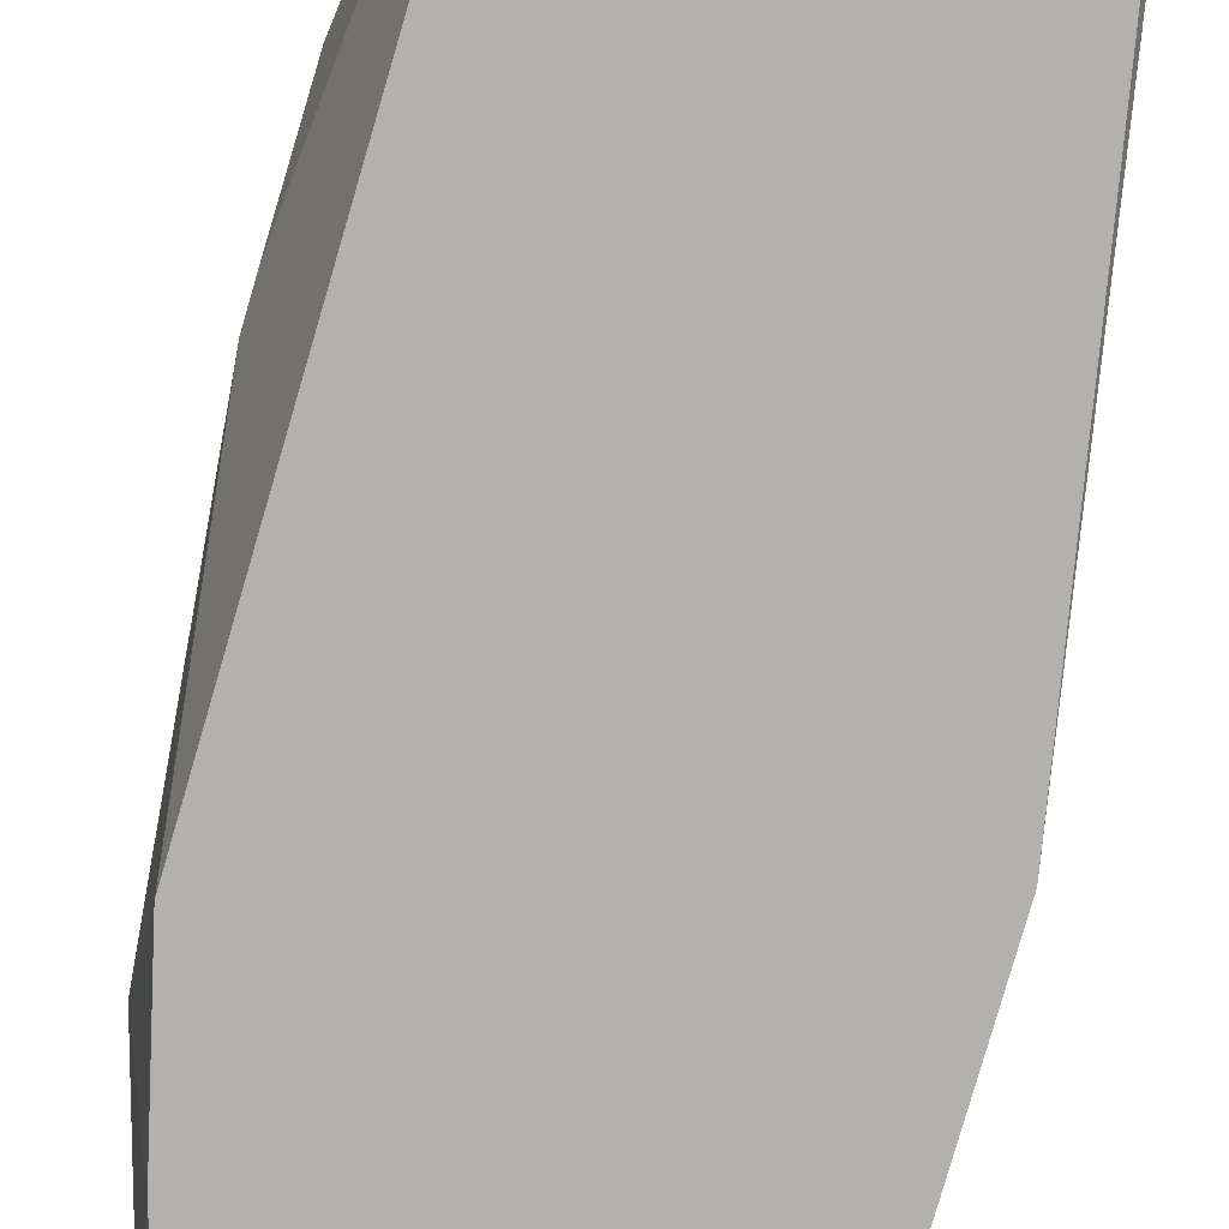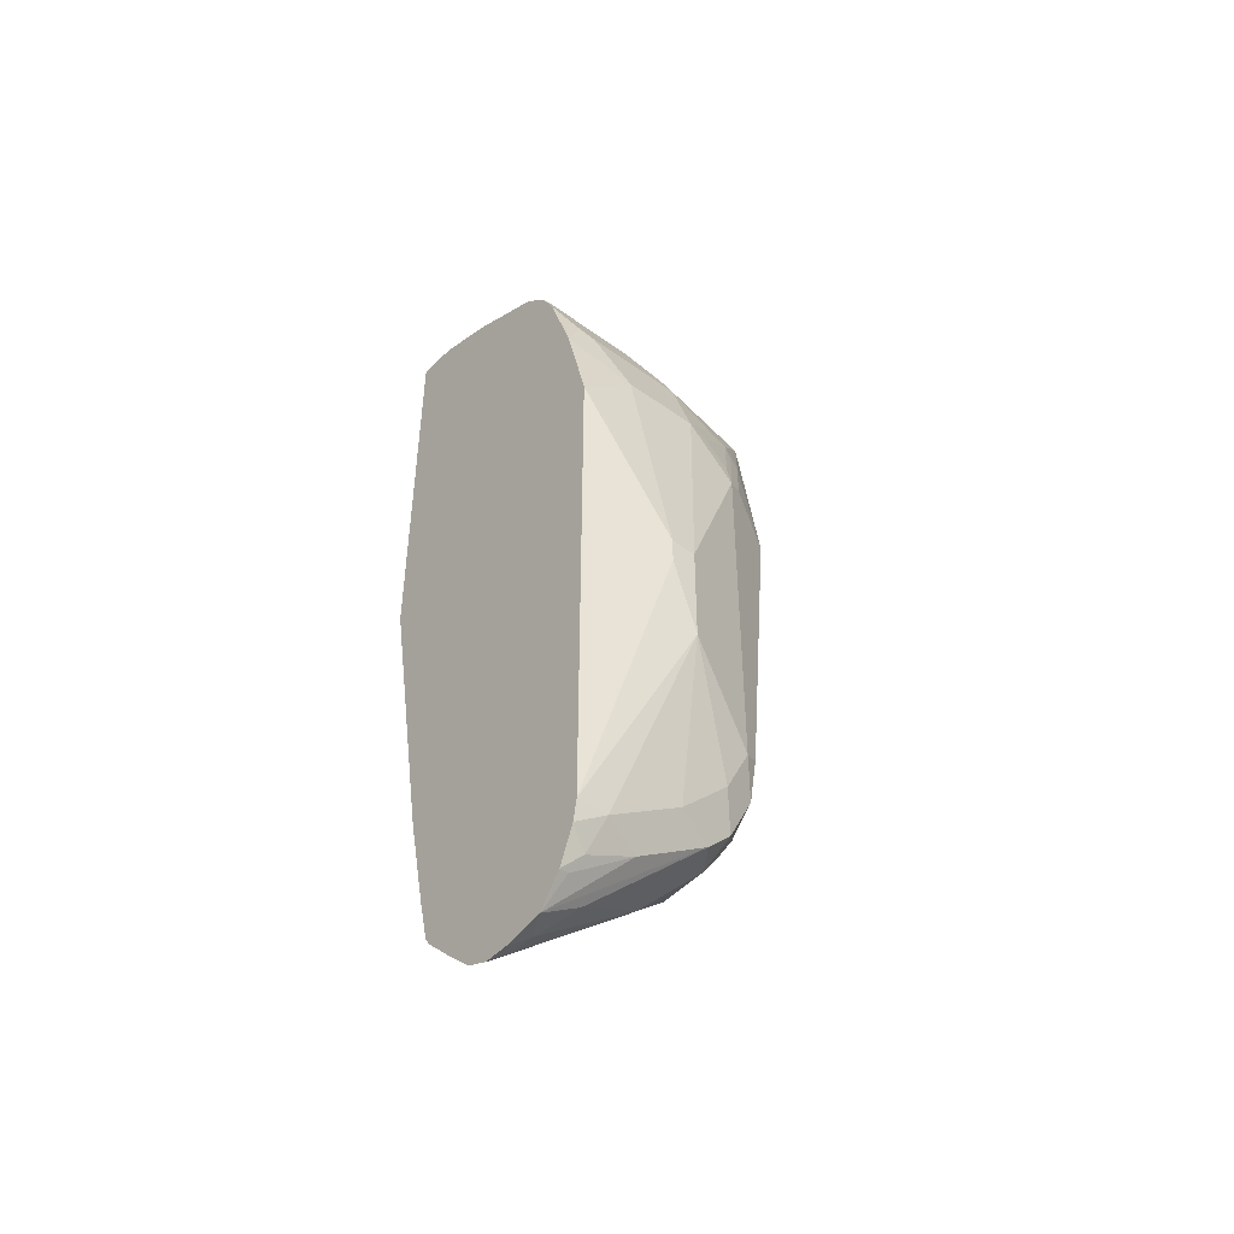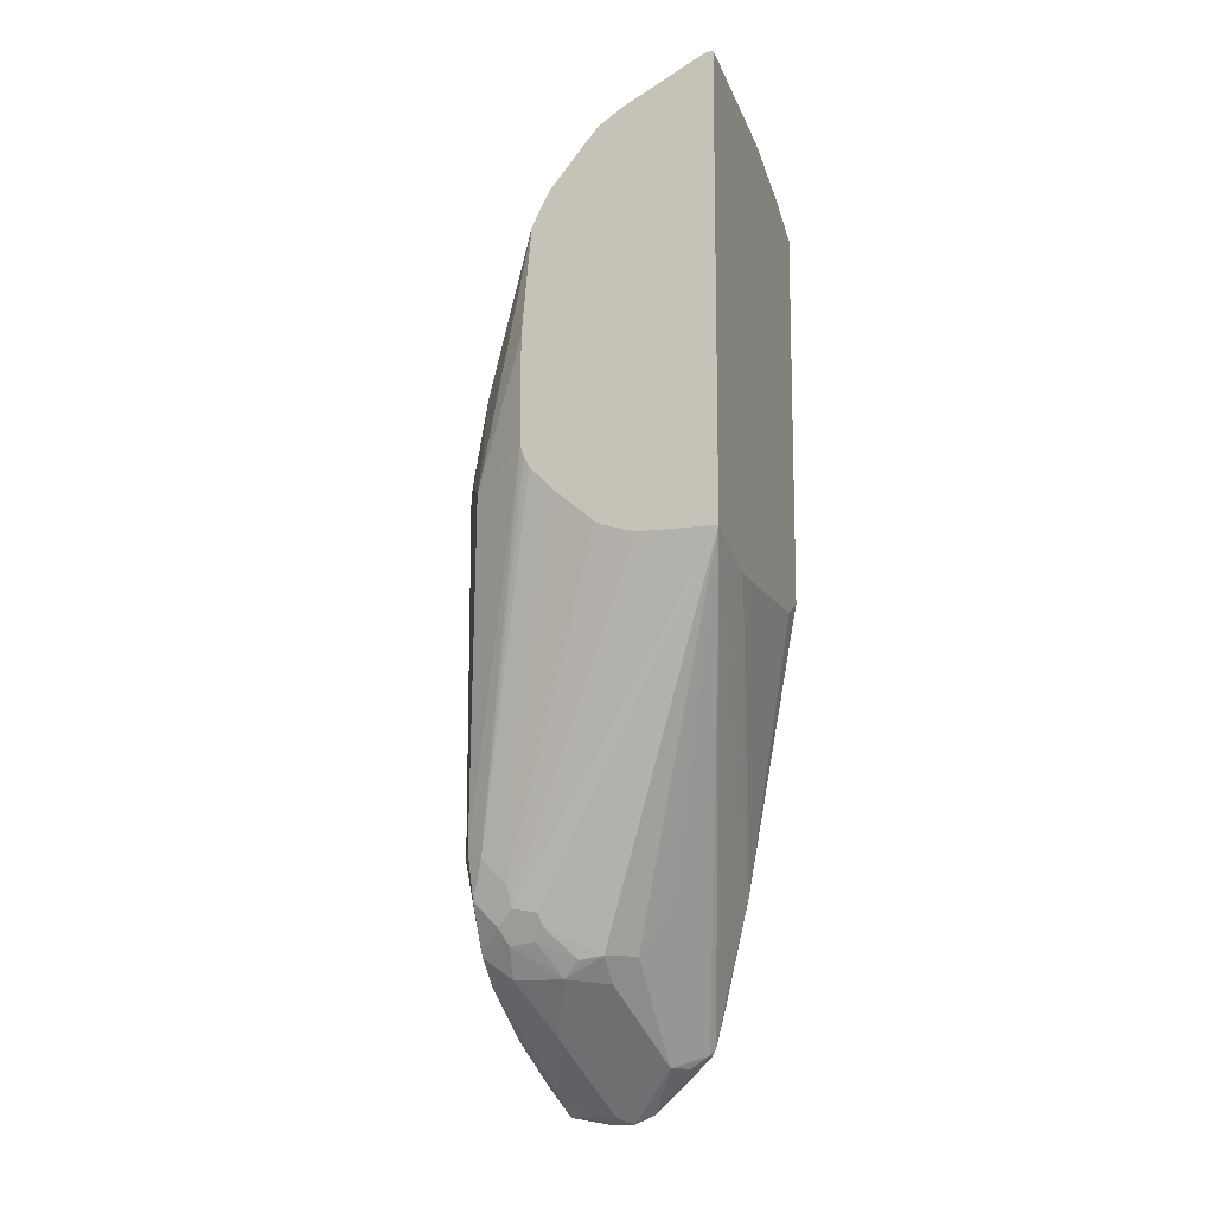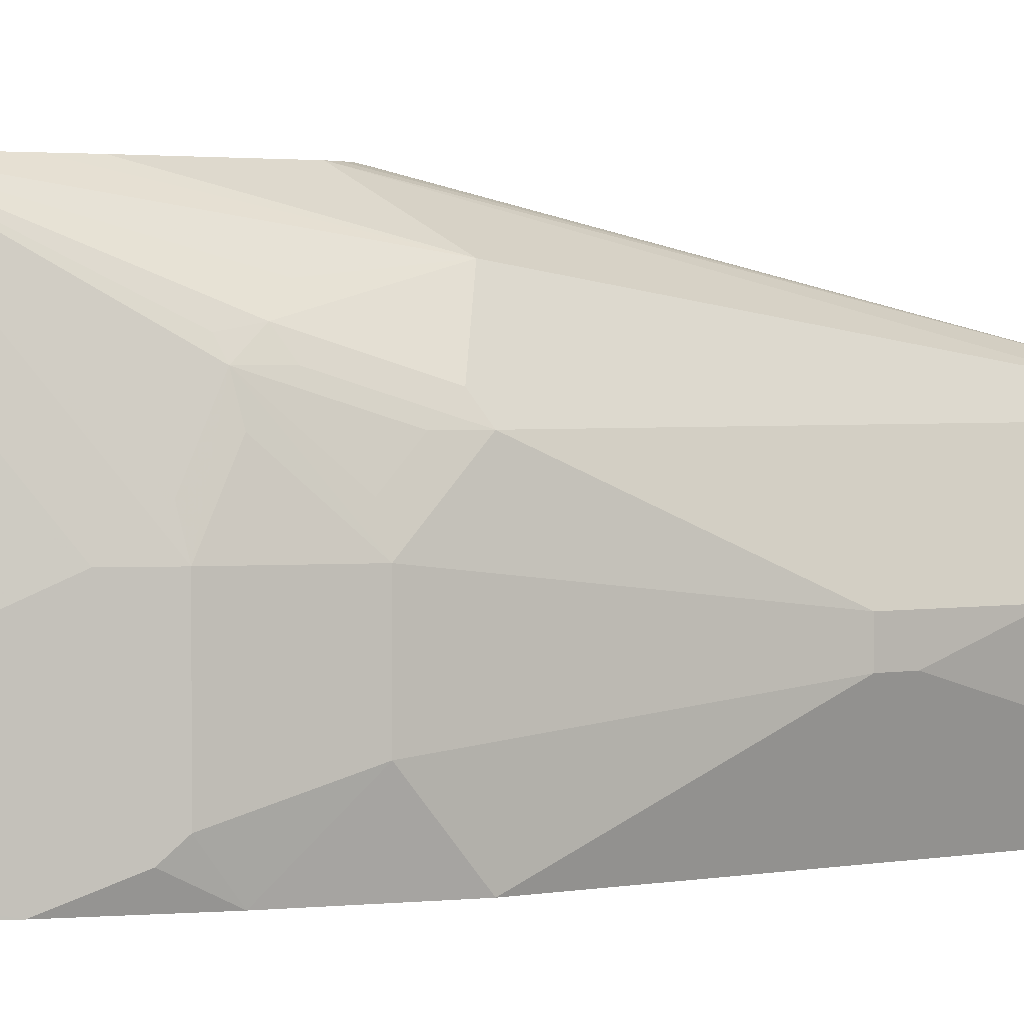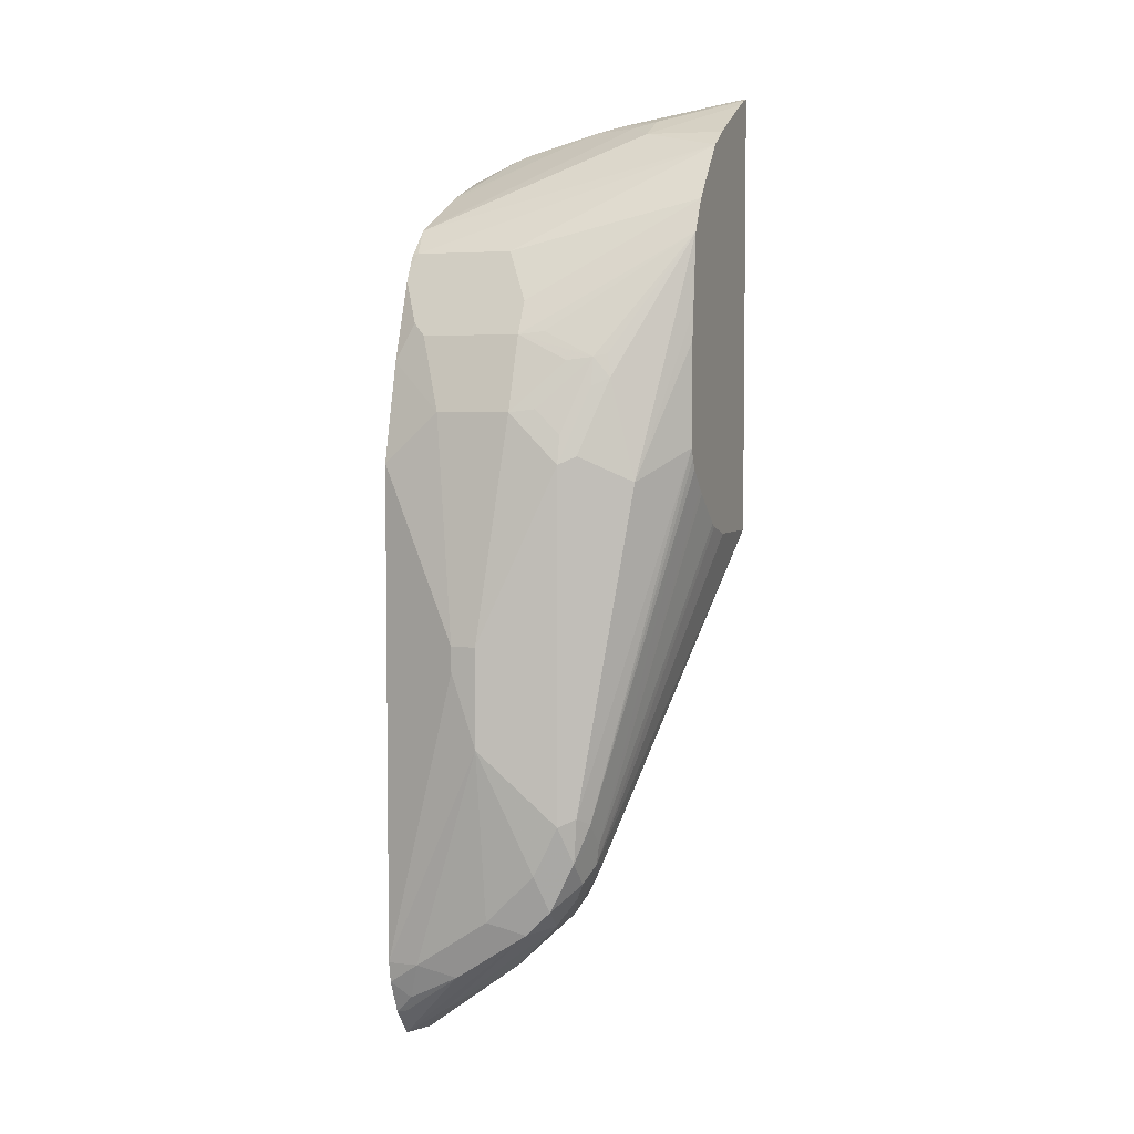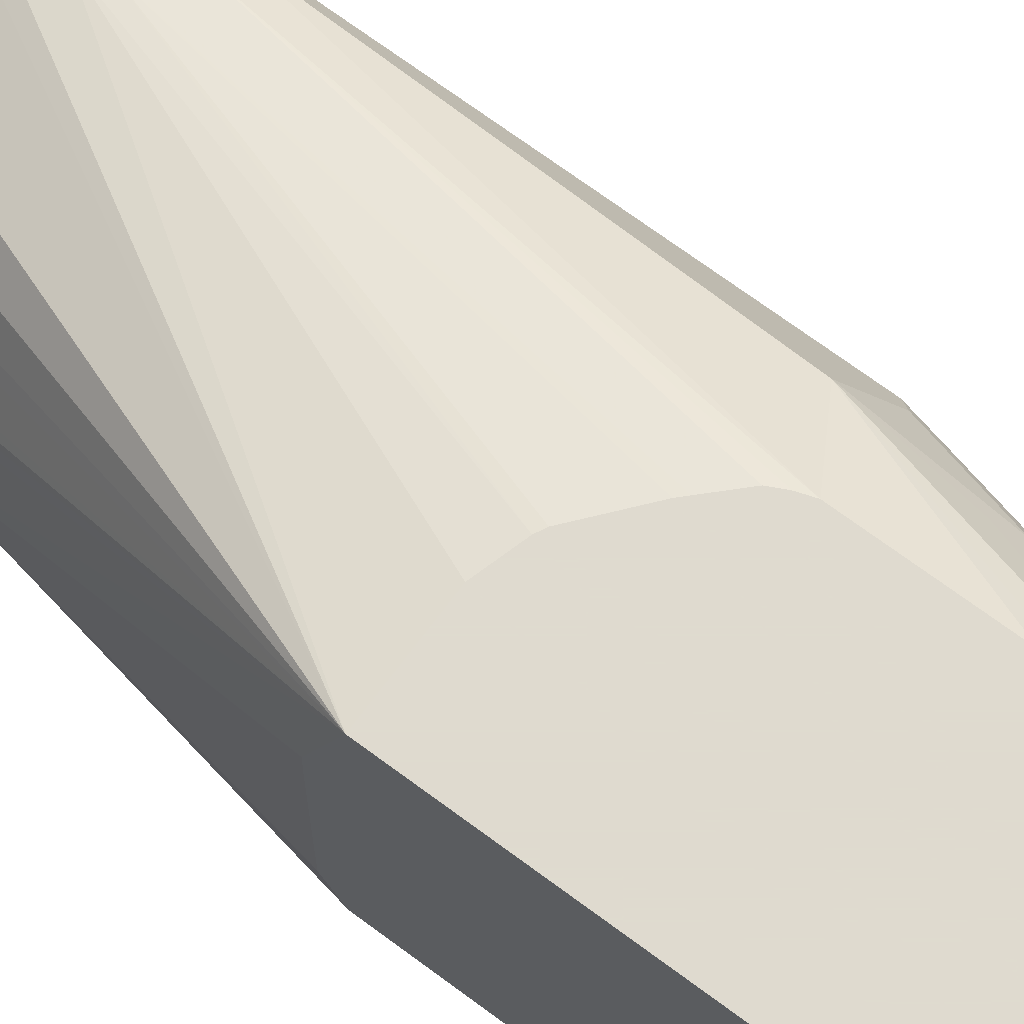
<metadata>
{"format":"obj","ext":"obj","renderer":"f3d","projection":"perspective","resolution":1024,"background":"white","views":[{"elev":-79.3,"azim":-16.2,"up":"+Z"},{"elev":-46.3,"azim":-129.7,"up":"+Y"},{"elev":-12.5,"azim":18.5,"up":"+Y"},{"elev":2.0,"azim":-128.4,"up":"+Z"},{"elev":4.6,"azim":-69.3,"up":"+Y"},{"elev":70.6,"azim":126.6,"up":"+Z"}]}
</metadata>
<code>
v 0.0008715 0.2257 -0.3228
v -5.26e-06 0.2262 -0.3231
v 0.0008715 0.2257 -0.3193
v 0.0008715 0.2098 -0.4198
v -0.004332 0.2252 -0.3193
v -5.26e-06 0.2262 -0.3193
v -5.26e-06 0.21 -0.42
v -0.01617 0.21 -0.4039
v -0.03231 0.21 -0.3716
v 0.0008715 -0.06463 -0.3193
v 0.0008715 0.1938 -0.4685
v -0.01255 0.2211 -0.3193
v -0.01819 0.2059 -0.42
v -0.01617 0.1938 -0.4685
v -0.03433 0.2059 -0.3877
v -0.05385 0.1992 -0.3716
v 0.0008715 -0.08081 -0.3716
v -0.04848 -0.06463 -0.3193
v -0.1427 -0.2719 -0.3742
v -0.1272 -0.2746 -0.3756
v -0.1252 -0.2827 -0.3796
v -0.09289 -0.2988 -0.3958
v -0.07674 -0.2988 -0.4119
v -0.05856 -0.2746 -0.42
v -0.05856 -0.2907 -0.4362
v -0.05856 -0.3069 -0.4523
v -0.05856 -0.3392 -0.4846
v -0.05856 -0.3553 -0.5008
v -0.05574 -0.3516 -0.5046
v -0.04848 -0.323 -0.5008
v -0.03231 -0.2584 -0.5008
v 0.0008715 0.1777 -0.5046
v -0.03184 0.211 -0.3193
v -0.02154 0.1884 -0.4792
v -0.03433 0.1898 -0.4523
v -0.07287 0.1574 -0.5046
v -0.08364 0.152 -0.5046
v -0.1077 0.14 -0.5046
v -0.01617 0.1777 -0.5046
v -0.1159 0.1358 -0.5046
v -0.1184 0.1346 -0.5046
v -0.07144 0.1879 -0.3193
v -0.05642 0.1979 -0.3193
v 0.0008715 -0.08099 -0.3724
v -0.06847 -0.0587 -0.3193
v -0.1454 -0.2584 -0.3716
v -0.1588 -0.2558 -0.3742
v -0.1535 -0.2827 -0.3796
v -0.1481 -0.2934 -0.385
v -0.1312 -0.2907 -0.3837
v -0.1077 -0.3015 -0.3931
v -0.1184 -0.3123 -0.3985
v -0.09289 -0.315 -0.4119
v -0.07674 -0.315 -0.4281
v -0.07674 -0.3473 -0.4604
v -0.07674 -0.3634 -0.4765
v -0.06866 -0.3634 -0.4927
v -0.05873 -0.3566 -0.5046
v -0.04848 -0.323 -0.5046
v -0.0342 -0.2603 -0.5046
v 0.0008715 -0.07104 -0.5046
v 0.0008715 -0.07568 -0.4957
v 0.0008715 -0.08081 -0.4855
v 0.0008715 -0.08123 -0.4842
v 0.0008715 -0.08123 -0.3886
v -0.03008 0.1746 -0.5046
v -0.06462 0.1615 -0.5046
v -0.1348 0.1172 -0.5046
v -0.1346 0.1184 -0.5008
v -0.1346 0.1184 -0.4362
v -0.1023 0.1507 -0.3193
v -0.0727 -0.05656 -0.3193
v -0.1615 -0.2423 -0.3716
v -0.09731 -0.03617 -0.3193
v -0.1008 -0.03275 -0.3193
v -0.1135 -0.02005 -0.3193
v -0.1696 -0.2665 -0.3796
v -0.1696 -0.2988 -0.3958
v -0.1508 -0.3123 -0.3985
v -0.1346 -0.3446 -0.4308
v -0.1184 -0.3931 -0.4954
v -0.09155 -0.3662 -0.4738
v -0.1093 -0.3977 -0.5046
v -0.09504 -0.3914 -0.5046
v -0.07996 -0.3775 -0.5046
v -0.1406 0.1064 -0.5046
v -0.1435 0.1007 -0.5046
v -0.1575 0.07265 -0.4927
v -0.1508 0.08614 -0.42
v -0.109 0.1374 -0.3193
v -0.1723 -0.2369 -0.3769
v -0.1169 -0.01315 -0.3193
v -0.1192 -0.006188 -0.3193
v -0.1777 -0.2423 -0.3877
v -0.1777 -0.2746 -0.4039
v -0.175 -0.2881 -0.4065
v -0.1696 -0.315 -0.4119
v -0.1508 -0.3769 -0.4792
v -0.1346 -0.3931 -0.4954
v -0.1254 -0.3977 -0.5046
v -0.1615 0.0484 -0.5046
v -0.1615 0.06458 -0.4846
v -0.1615 0.06458 -0.42
v -0.1131 0.1292 -0.3193
v -0.1669 -0.1669 -0.3662
v -0.1192 0.06074 -0.3193
v -0.1561 -0.02695 -0.3446
v -0.1938 -0.1938 -0.4362
v -0.1777 -0.0162 -0.3877
v -0.1777 -0.3069 -0.4362
v -0.1696 -0.3473 -0.4604
v -0.1513 -0.3936 -0.5046
v -0.1777 -0.0162 -0.5046
v -0.1777 0.0161 -0.4685
v -0.1615 0.0484 -0.3877
v -0.1575 0.05048 -0.3716
v -0.1575 0.0666 -0.4039
v -0.1777 0.0161 -0.42
v -0.1535 0.05249 -0.3635
v -0.1561 0.03766 -0.3608
v -0.1508 0.02691 -0.35
v -0.1176 0.07942 -0.3193
v -0.1723 -0.01083 -0.3769
v -0.1938 -0.1292 -0.4362
v -0.1938 -0.1454 -0.4523
v -0.1777 -0.3392 -0.5046
v -0.1777 -0.3392 -0.4846
v -0.1615 0.03228 -0.3716
v -0.1736 0.001995 -0.3877
v -0.1777 -2.012e-05 -0.4039
v -0.1696 -0.3634 -0.4927
v -0.1655 -0.3755 -0.5046
v -0.1642 -0.3742 -0.4981
v -0.1938 -0.1292 -0.4523
v -0.1736 0.01812 -0.4039
v -0.1752 -0.3529 -0.5046
f 73 92 93
f 73 93 91
f 77 94 95
f 73 76 92
f 77 91 94
f 73 91 77
f 90 103 104
f 70 89 71
f 70 88 89
f 70 87 88
f 69 87 70
f 77 95 78
f 69 86 87
f 71 89 90
f 78 95 96
f 89 103 90
f 78 97 79
f 79 97 98
f 79 98 80
f 80 98 99
f 80 99 81
f 81 99 100
f 81 100 83
f 81 83 82
f 87 101 88
f 88 101 102
f 88 102 103
f 88 103 89
f 68 86 69
f 78 96 97
f 57 85 58
f 34 66 67
f 56 84 57
f 91 93 105
f 34 39 66
f 34 67 35
f 35 67 36
f 41 68 69
f 41 69 42
f 42 69 70
f 45 72 46
f 46 73 47
f 46 72 74
f 46 74 75
f 46 75 76
f 46 76 73
f 47 73 77
f 57 84 85
f 47 77 48
f 48 79 49
f 48 77 78
f 49 79 52
f 49 52 50
f 50 52 51
f 52 79 80
f 52 80 53
f 53 80 81
f 53 81 82
f 53 82 56
f 53 56 55
f 53 55 54
f 56 82 83
f 56 83 84
f 48 78 79
f 91 105 94
f 127 136 131
f 93 107 105
f 108 125 126
f 108 126 127
f 108 127 110
f 109 123 120
f 109 120 128
f 109 128 116
f 109 116 129
f 109 129 130
f 109 130 124
f 111 131 132
f 111 132 133
f 111 133 112
f 111 127 131
f 112 133 132
f 108 134 125
f 113 126 125
f 113 134 114
f 114 134 124
f 114 124 118
f 115 118 116
f 116 118 135
f 116 135 129
f 116 128 120
f 116 120 119
f 118 124 130
f 118 130 129
f 118 129 135
f 126 136 127
f 131 136 132
f 31 65 44
f 113 125 134
f 93 106 107
f 108 124 134
f 107 120 123
f 94 108 95
f 94 105 107
f 94 107 109
f 94 109 124
f 94 124 108
f 95 108 110
f 95 110 96
f 96 110 97
f 97 110 127
f 97 127 111
f 97 111 112
f 97 112 98
f 98 112 99
f 99 112 100
f 107 123 109
f 101 113 114
f 102 114 118
f 102 118 103
f 103 115 116
f 103 116 117
f 103 117 104
f 103 118 115
f 104 117 116
f 104 116 119
f 104 119 120
f 104 120 121
f 104 121 107
f 104 107 122
f 106 122 107
f 107 121 120
f 101 114 102
f 31 64 65
f 42 70 71
f 31 62 63
f 3 72 45
f 3 45 18
f 3 18 10
f 4 11 7
f 5 9 12
f 7 13 8
f 7 11 14
f 7 14 13
f 8 13 15
f 8 15 9
f 9 15 16
f 9 16 12
f 10 18 19
f 10 19 20
f 3 74 72
f 10 20 21
f 10 22 23
f 10 23 24
f 10 24 25
f 10 25 26
f 10 26 27
f 10 27 28
f 10 28 29
f 10 29 30
f 10 30 31
f 10 31 17
f 11 32 39
f 11 39 14
f 12 16 33
f 13 14 34
f 10 21 22
f 13 34 35
f 3 75 74
f 3 92 76
f 1 2 6
f 1 6 3
f 1 3 10
f 1 10 17
f 1 17 44
f 1 44 65
f 1 65 64
f 1 64 63
f 1 63 62
f 1 62 61
f 1 32 11
f 1 11 4
f 1 4 2
f 2 5 6
f 3 76 75
f 2 4 7
f 2 8 9
f 2 9 5
f 3 6 5
f 3 5 12
f 3 12 33
f 3 33 43
f 3 43 42
f 3 42 71
f 3 71 90
f 3 90 104
f 3 104 122
f 3 122 106
f 3 106 93
f 3 93 92
f 2 7 8
f 13 35 36
f 1 61 32
f 13 37 38
f 29 85 84
f 29 84 83
f 29 83 100
f 29 100 112
f 29 112 132
f 29 132 136
f 29 136 126
f 29 126 113
f 29 113 101
f 29 101 87
f 29 87 86
f 29 86 68
f 29 68 41
f 29 41 40
f 29 58 85
f 29 40 38
f 29 37 36
f 29 36 67
f 29 67 66
f 29 66 39
f 29 39 32
f 31 63 64
f 29 32 61
f 29 61 60
f 29 59 30
f 30 59 31
f 31 59 60
f 31 60 61
f 31 61 62
f 13 36 37
f 29 38 37
f 28 58 29
f 29 60 59
f 28 56 57
f 13 38 15
f 28 57 58
f 14 39 34
f 15 38 40
f 15 41 16
f 16 42 43
f 16 43 33
f 16 41 42
f 17 31 44
f 18 45 19
f 19 46 47
f 19 47 48
f 19 48 21
f 19 21 20
f 19 45 46
f 15 40 41
f 21 49 50
f 21 48 49
f 26 55 27
f 23 25 24
f 23 26 25
f 28 55 56
f 23 54 26
f 26 54 55
f 22 53 23
f 21 50 51
f 23 53 54
f 21 51 22
f 27 55 28
f 22 51 52
f 22 52 53

</code>
